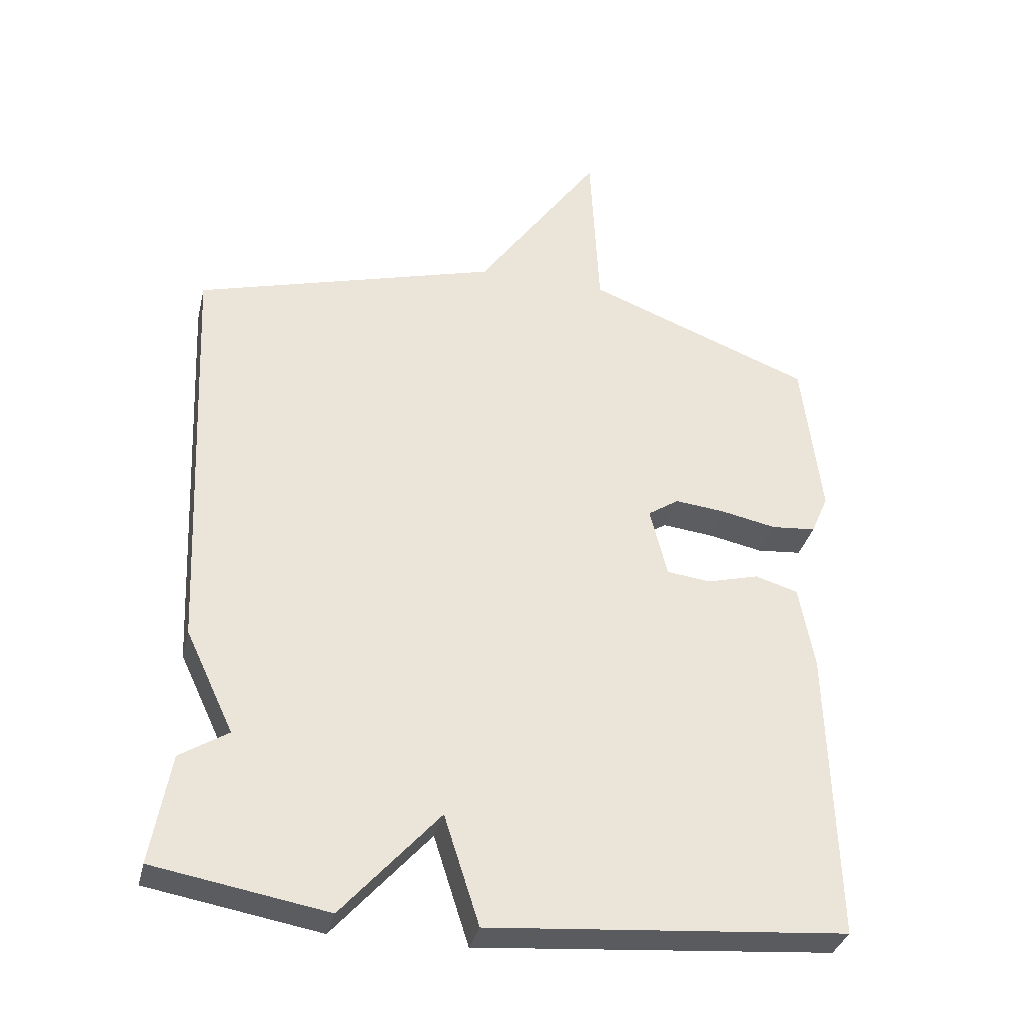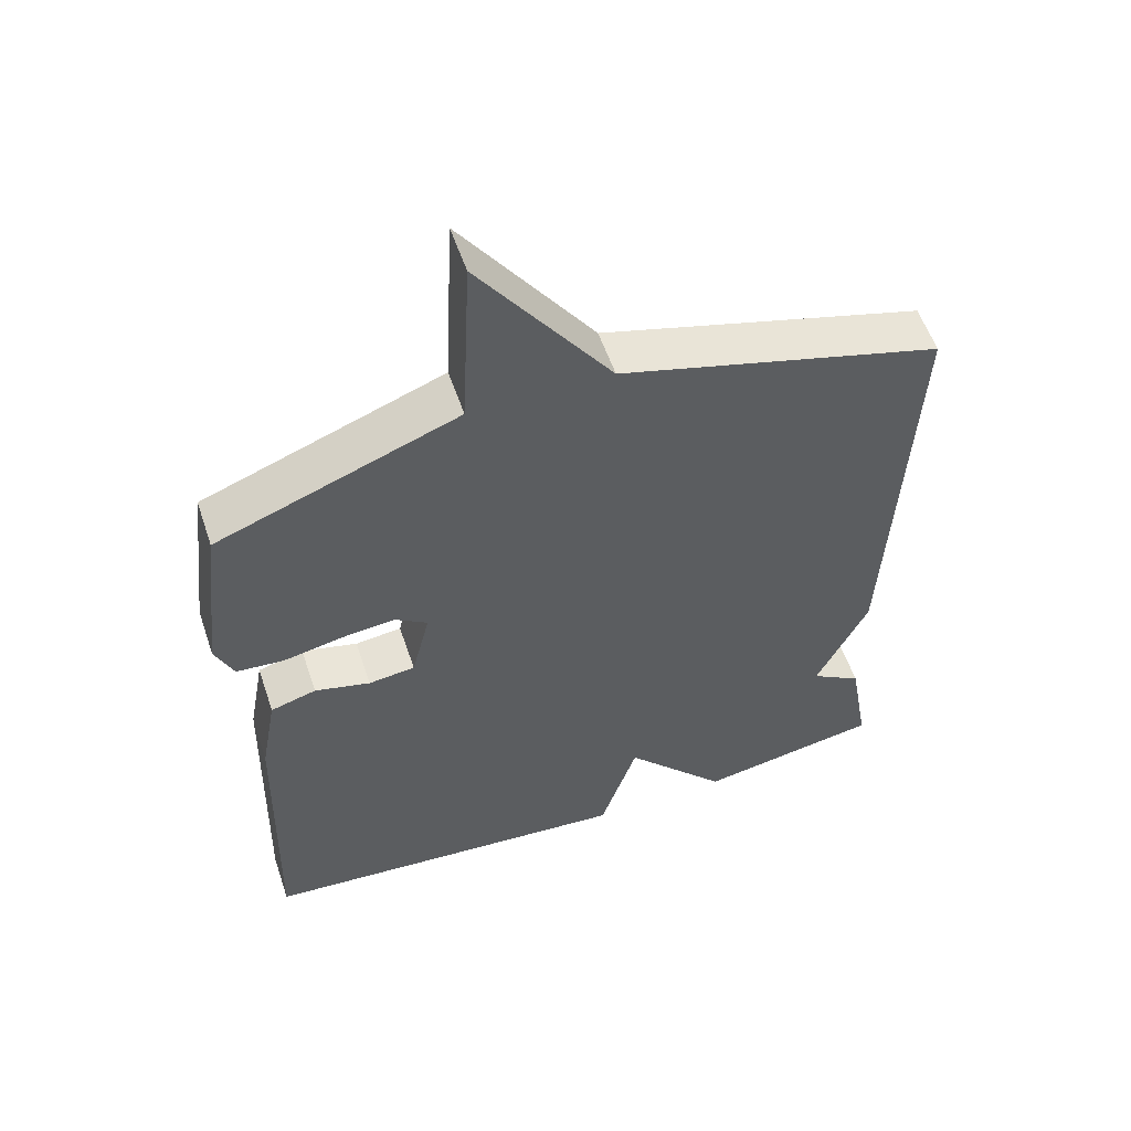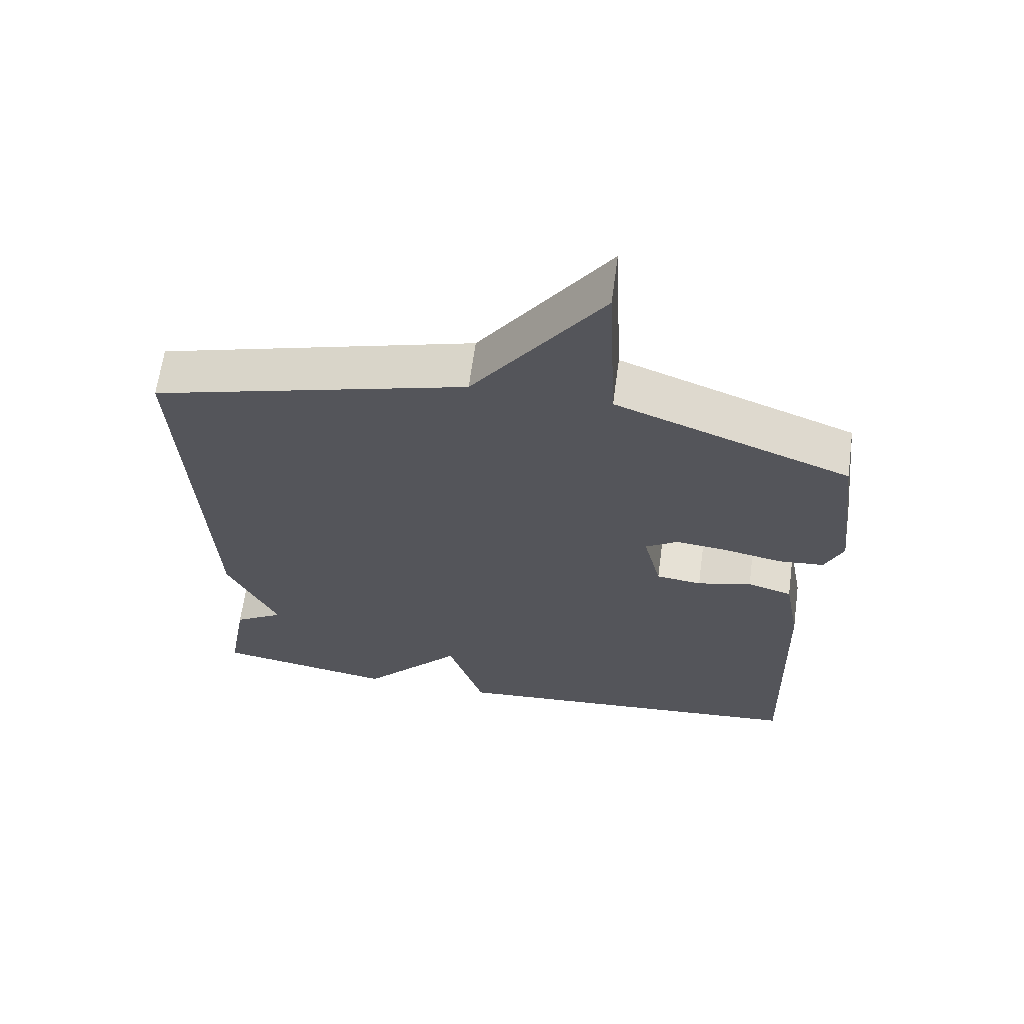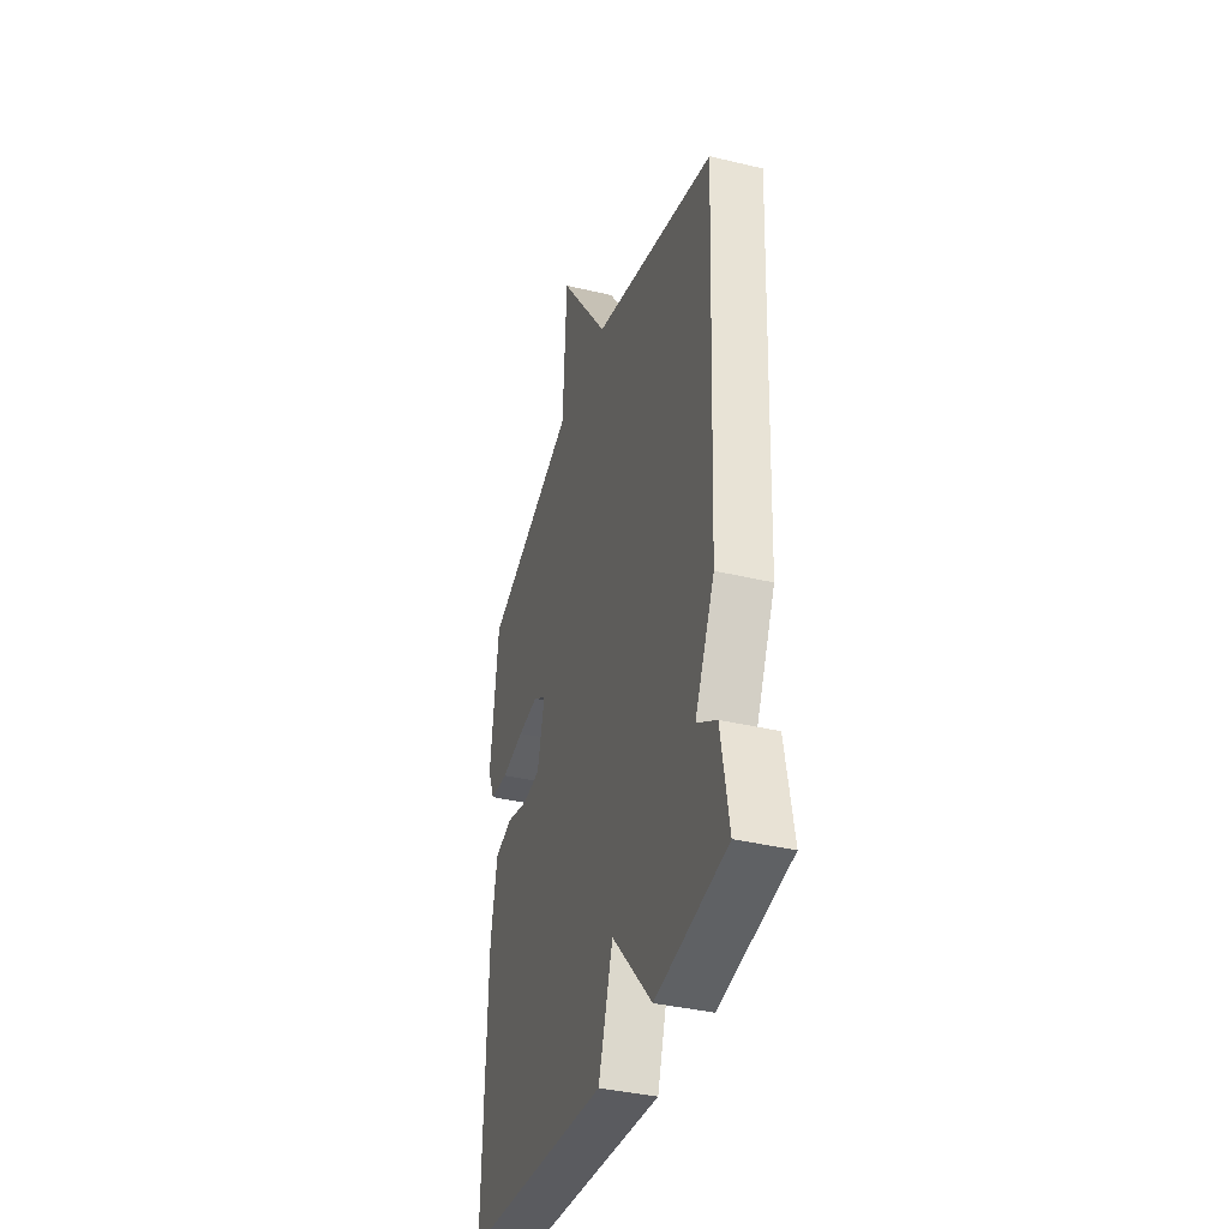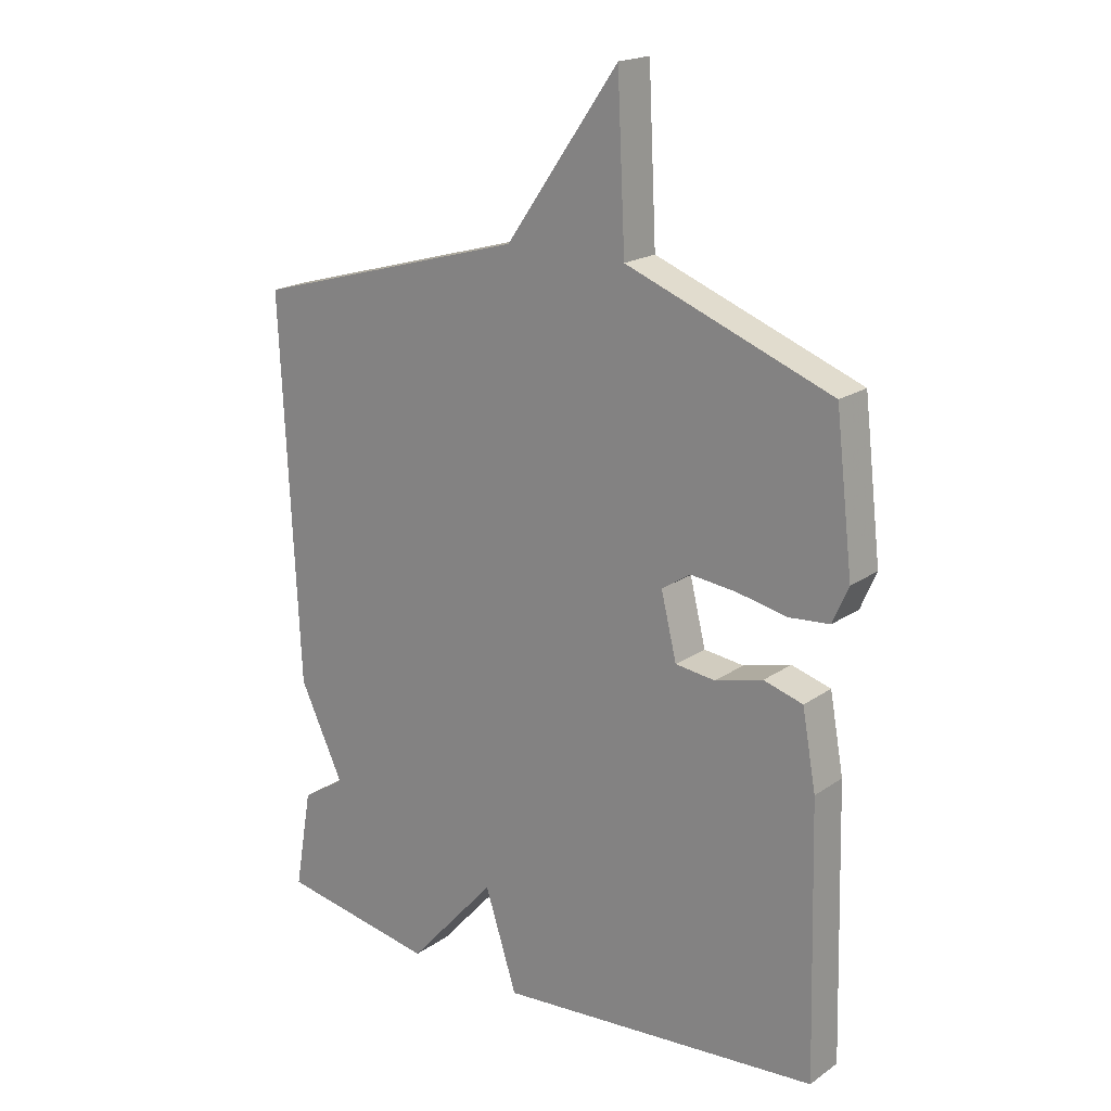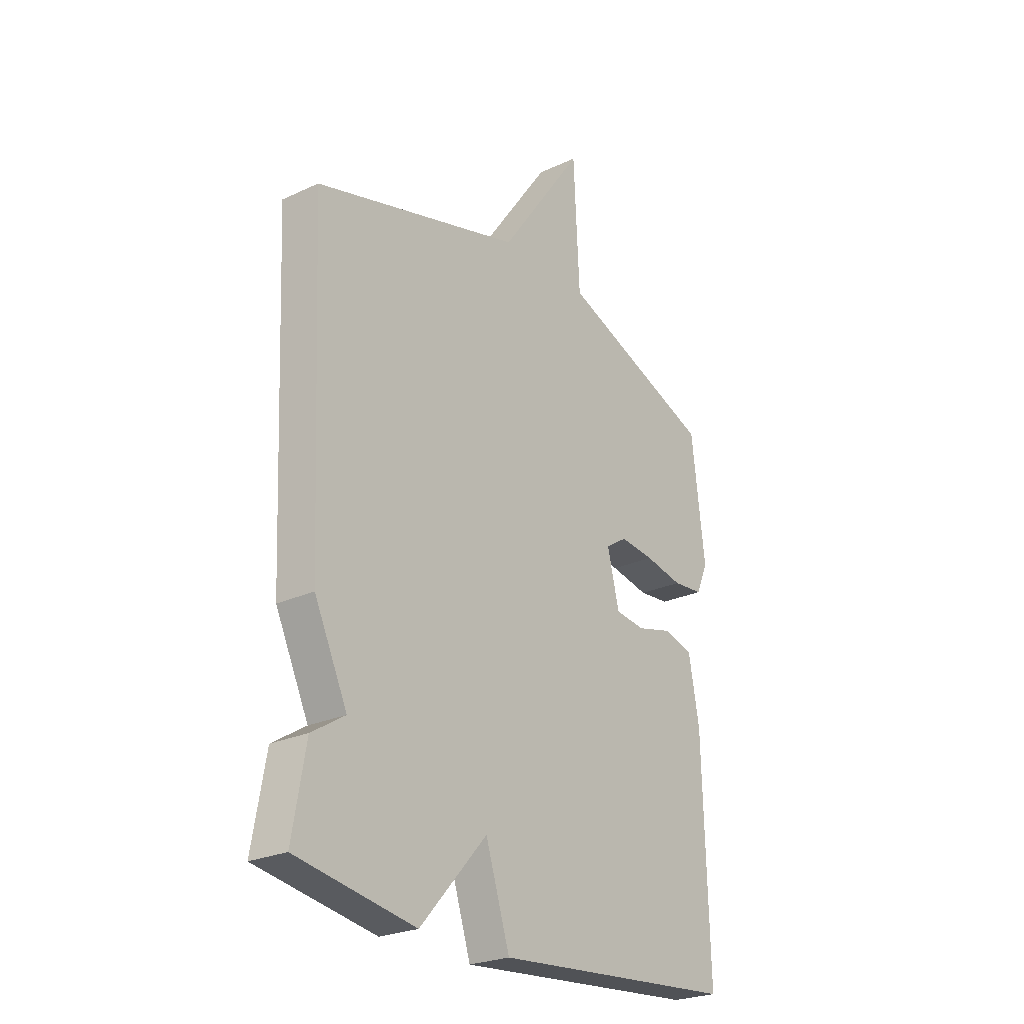
<metadata>
{"format":"obj","ext":"obj","renderer":"f3d","projection":"perspective","resolution":1024,"background":"white","views":[{"elev":-34.5,"azim":166.7,"up":"+Z"},{"elev":56.0,"azim":-18.6,"up":"+Z"},{"elev":64.4,"azim":-172.3,"up":"+Z"},{"elev":-37.9,"azim":73.0,"up":"+Z"},{"elev":19.3,"azim":-141.7,"up":"+Z"},{"elev":-25.1,"azim":127.0,"up":"+Z"}]}
</metadata>
<code>
v 0.5 0.07 -0.5
v 0.239 0.07 -0.545
v 0.092 0.07 -0.38
v 0.039 0.07 -0.545
v -0.5 0.07 -0.5
v -0.488 0.07 -0.056
v -0.465 0.07 0.071
v -0.4 0.07 0.09
v -0.321 0.07 0.069
v -0.255 0.07 0.077
v -0.229 0.07 0.183
v -0.276 0.07 0.214
v -0.352 0.07 0.206
v -0.436 0.07 0.189
v -0.503 0.07 0.195
v -0.529 0.07 0.255
v -0.5 0.07 0.5
v -0.159 0.07 0.63
v -0.146 0.07 0.895
v 0.041 0.07 0.63
v 0.5 0.07 0.5
v 0.471 0.07 -0.134
v 0.398 0.07 -0.288
v 0.471 0.07 -0.334
v 0.5 0 -0.5
v 0.239 0 -0.545
v 0.092 0 -0.38
v 0.039 0 -0.545
v -0.5 0 -0.5
v -0.488 0 -0.056
v -0.465 0 0.071
v -0.4 0 0.09
v -0.321 0 0.069
v -0.255 0 0.077
v -0.229 0 0.183
v -0.276 0 0.214
v -0.352 0 0.206
v -0.436 0 0.189
v -0.503 0 0.195
v -0.529 0 0.255
v -0.5 0 0.5
v -0.159 0 0.63
v -0.146 0 0.895
v 0.041 0 0.63
v 0.5 0 0.5
v 0.471 0 -0.134
v 0.398 0 -0.288
v 0.471 0 -0.334
f 1 2 3
f 24 1 3
f 23 24 3
f 22 23 3
f 21 22 3
f 20 21 3
f 20 3 4
f 19 20 4
f 18 19 4
f 16 17 18
f 15 16 18
f 14 15 18
f 13 14 18
f 12 13 18
f 11 12 18
f 11 18 4
f 10 11 4
f 4 5 6
f 10 4 6
f 9 10 6
f 6 7 8 9
f 27 26 25
f 27 25 48
f 27 48 47
f 27 47 46
f 27 46 45
f 27 45 44
f 28 27 44
f 28 44 43
f 28 43 42
f 42 41 40
f 42 40 39
f 42 39 38
f 42 38 37
f 42 37 36
f 42 36 35
f 28 42 35
f 28 35 34
f 30 29 28
f 30 28 34
f 30 34 33
f 33 32 31 30
f 1 25 26 2
f 2 26 27 3
f 3 27 28 4
f 4 28 29 5
f 5 29 30 6
f 6 30 31 7
f 7 31 32 8
f 8 32 33 9
f 9 33 34 10
f 10 34 35 11
f 11 35 36 12
f 12 36 37 13
f 13 37 38 14
f 14 38 39 15
f 15 39 40 16
f 16 40 41 17
f 17 41 42 18
f 18 42 43 19
f 19 43 44 20
f 20 44 45 21
f 21 45 46 22
f 22 46 47 23
f 23 47 48 24
f 24 48 25 1

</code>
